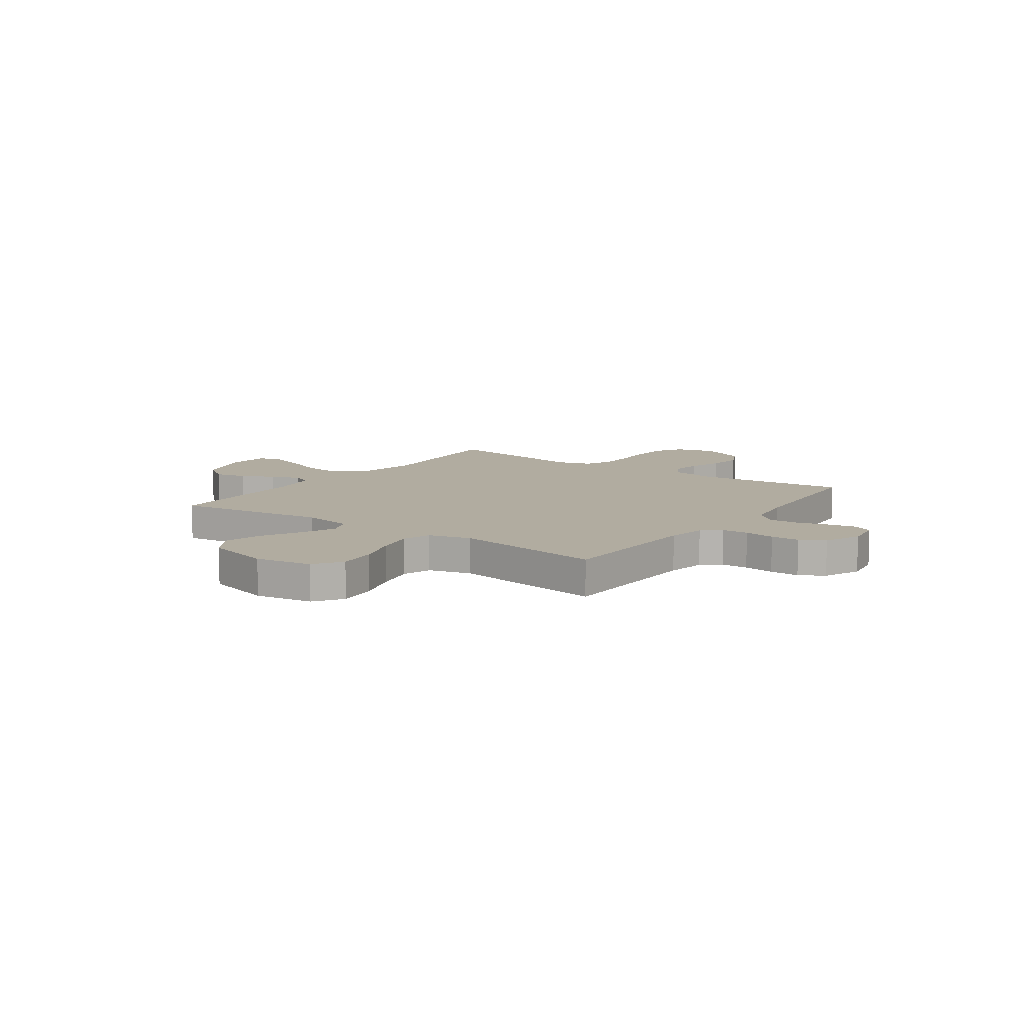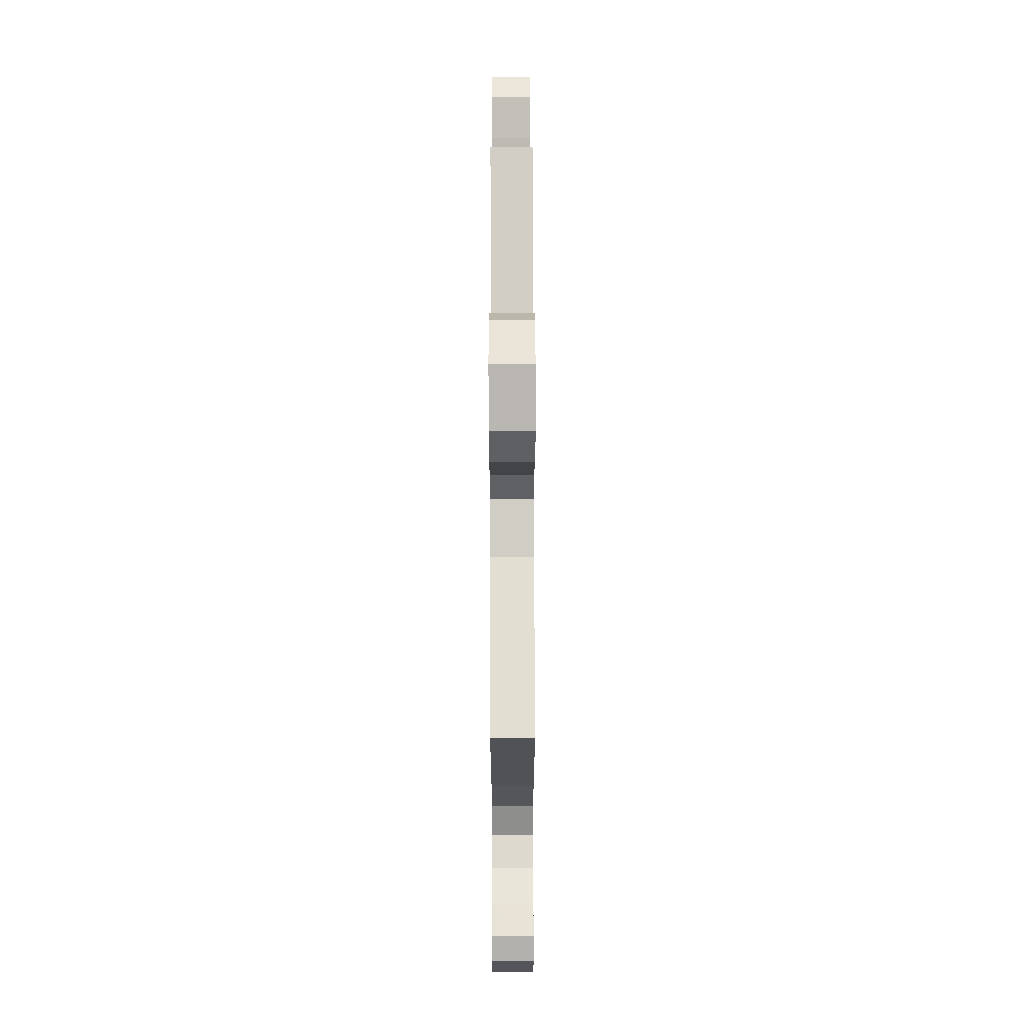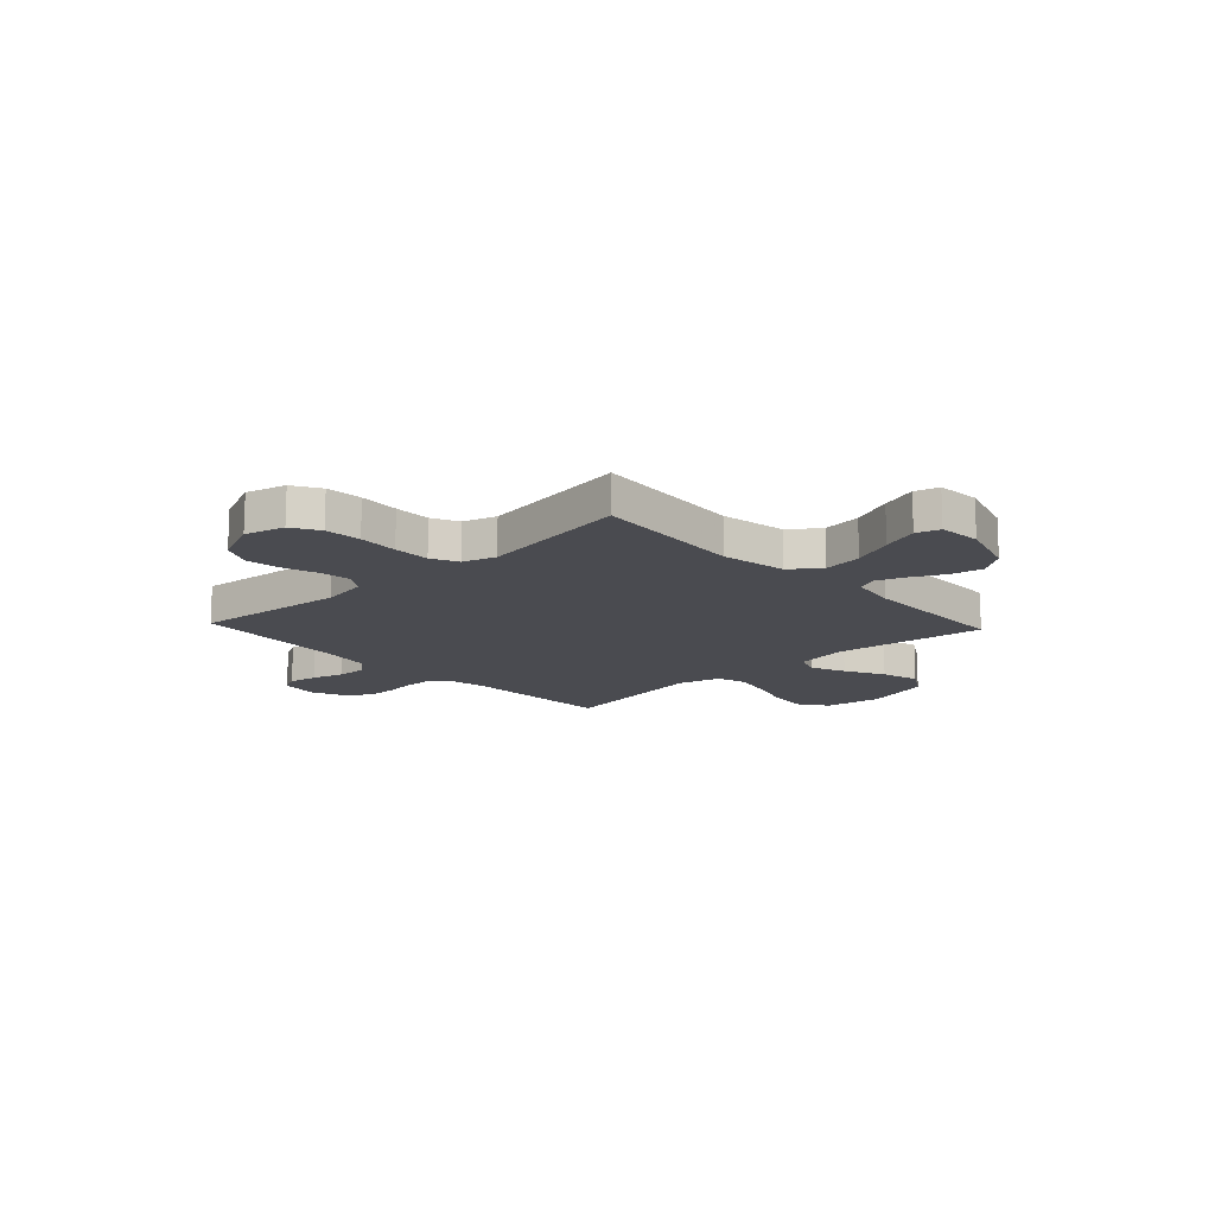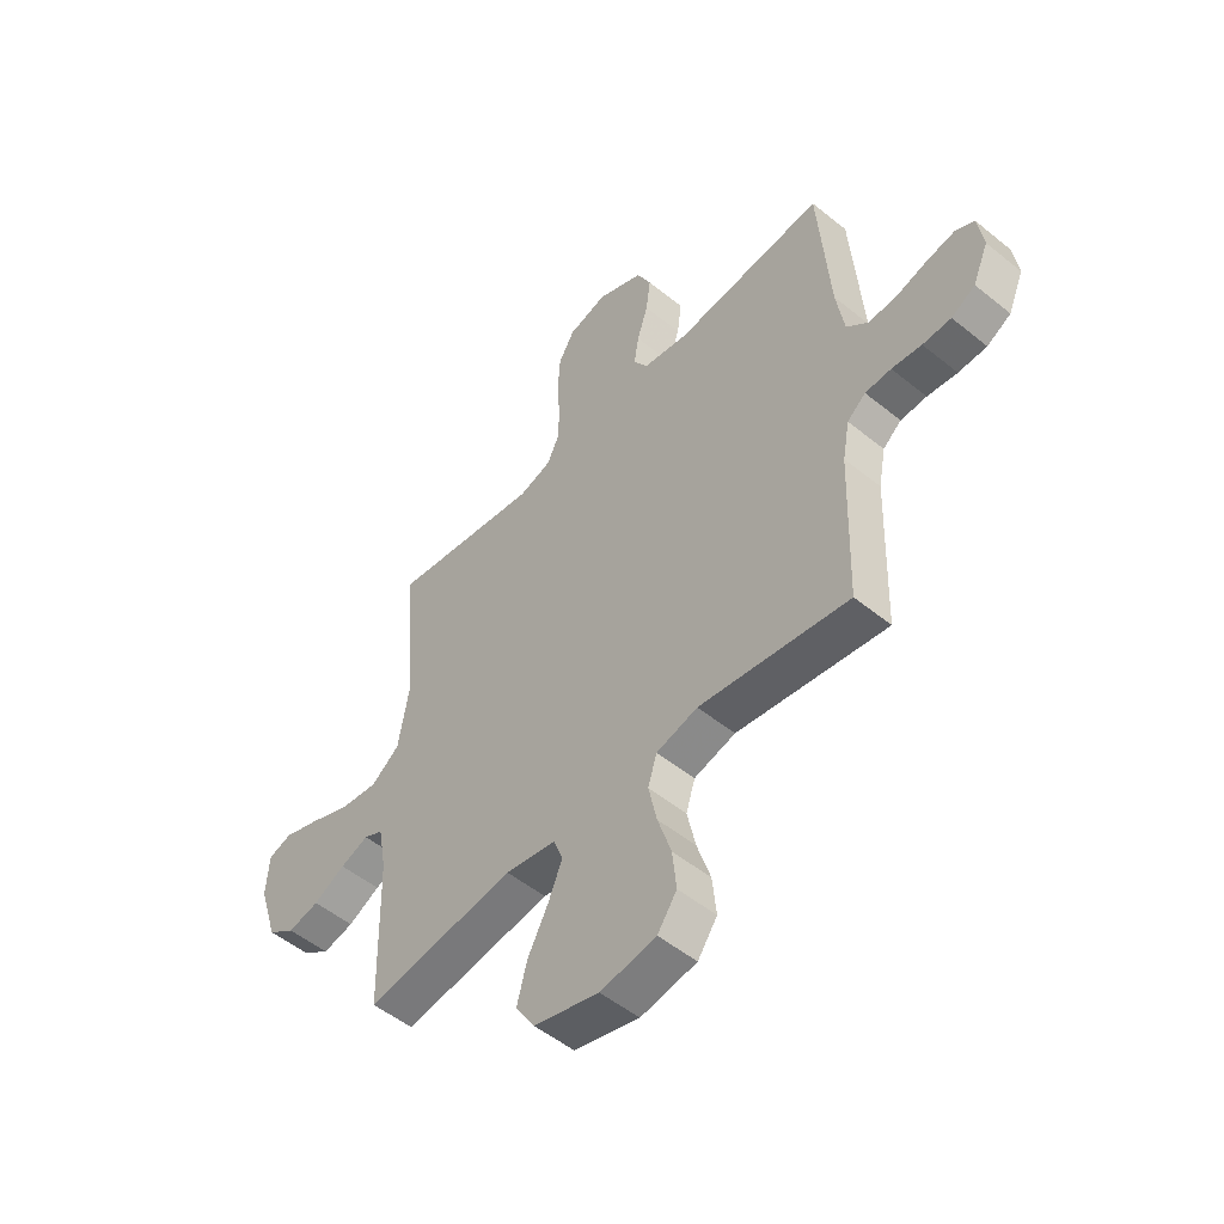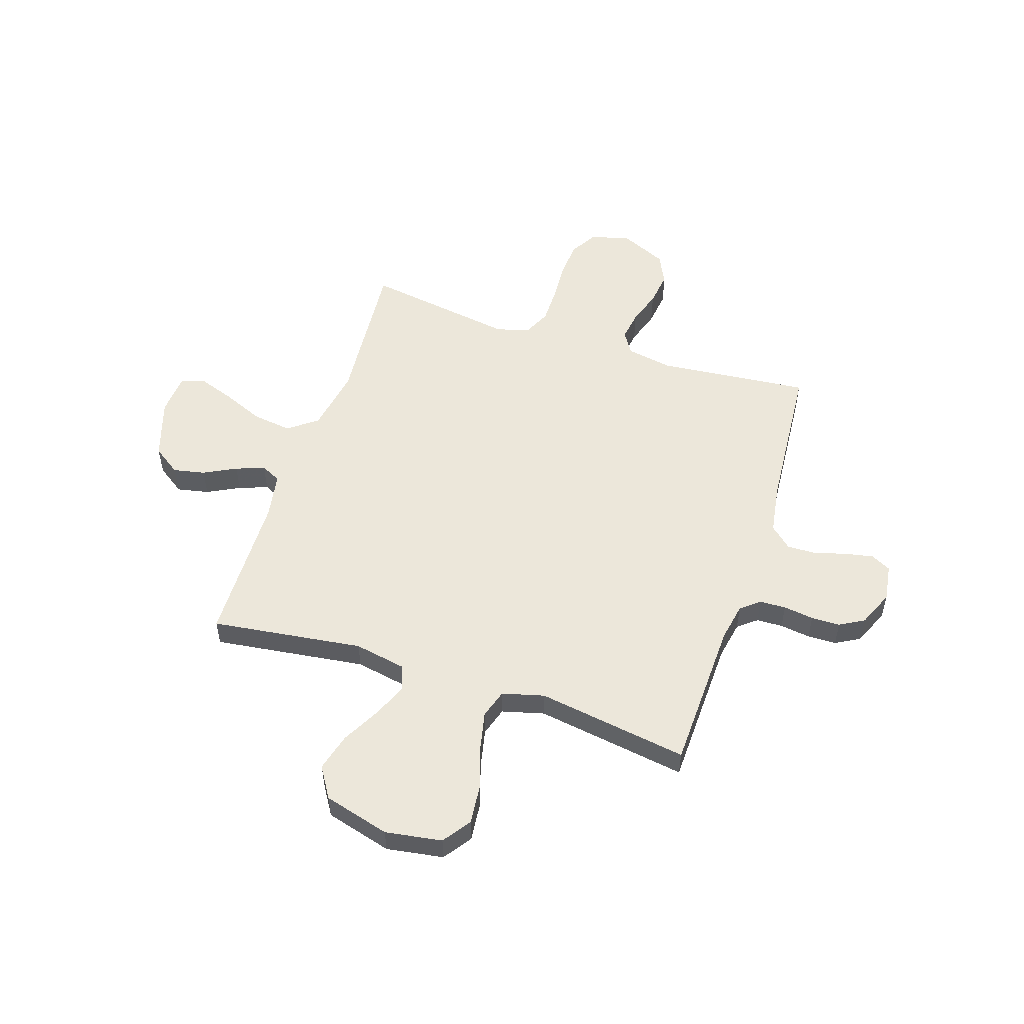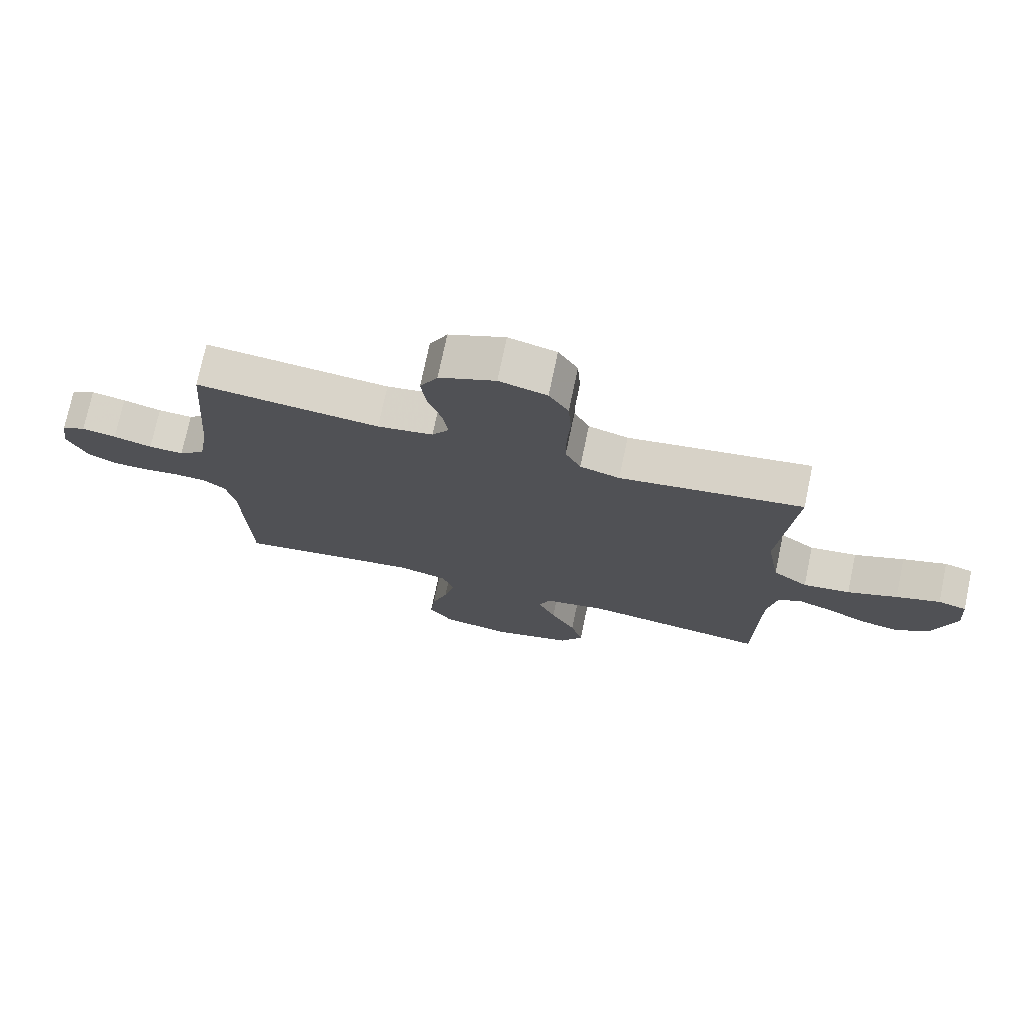
<metadata>
{"format":"obj","ext":"obj","renderer":"f3d","projection":"perspective","resolution":1024,"background":"white","views":[{"elev":10.1,"azim":-144.6,"up":"+Y"},{"elev":73.7,"azim":-90.1,"up":"+Z"},{"elev":-14.6,"azim":43.1,"up":"+Y"},{"elev":-51.8,"azim":-131.3,"up":"+Z"},{"elev":53.5,"azim":-161.8,"up":"+Y"},{"elev":74.4,"azim":11.9,"up":"+Z"}]}
</metadata>
<code>
v -0.5 0.07 0.5
v -0.2 0.07 0.47
v -0.109 0.07 0.486
v -0.081 0.07 0.529
v -0.09 0.07 0.589
v -0.112 0.07 0.657
v -0.121 0.07 0.725
v -0.092 0.07 0.784
v 0 0.07 0.825
v 0.078 0.07 0.804
v 0.11 0.07 0.75
v 0.115 0.07 0.678
v 0.11 0.07 0.599
v 0.11 0.07 0.527
v 0.135 0.07 0.474
v 0.2 0.07 0.454
v 0.5 0.07 0.5
v 0.475 0.07 0.2
v 0.497 0.07 0.072
v 0.554 0.07 0.029
v 0.631 0.07 0.039
v 0.713 0.07 0.073
v 0.785 0.07 0.098
v 0.832 0.07 0.084
v 0.838 0.07 0
v 0.8 0.07 -0.119
v 0.745 0.07 -0.157
v 0.682 0.07 -0.144
v 0.618 0.07 -0.111
v 0.561 0.07 -0.09
v 0.522 0.07 -0.109
v 0.506 0.07 -0.2
v 0.5 0.07 -0.5
v 0.2 0.07 -0.46
v 0.098 0.07 -0.479
v 0.079 0.07 -0.528
v 0.108 0.07 -0.596
v 0.149 0.07 -0.673
v 0.169 0.07 -0.748
v 0.131 0.07 -0.809
v 0 0.07 -0.845
v -0.112 0.07 -0.827
v -0.151 0.07 -0.772
v -0.143 0.07 -0.695
v -0.116 0.07 -0.611
v -0.099 0.07 -0.533
v -0.117 0.07 -0.476
v -0.2 0.07 -0.454
v -0.5 0.07 -0.5
v -0.509 0.07 -0.2
v -0.523 0.07 -0.124
v -0.56 0.07 -0.094
v -0.612 0.07 -0.092
v -0.672 0.07 -0.1
v -0.729 0.07 -0.099
v -0.777 0.07 -0.072
v -0.808 0.07 0
v -0.797 0.07 0.073
v -0.758 0.07 0.093
v -0.702 0.07 0.082
v -0.639 0.07 0.064
v -0.582 0.07 0.062
v -0.539 0.07 0.1
v -0.523 0.07 0.2
v -0.5 0 0.5
v -0.2 0 0.47
v -0.109 0 0.486
v -0.081 0 0.529
v -0.09 0 0.589
v -0.112 0 0.657
v -0.121 0 0.725
v -0.092 0 0.784
v 0 0 0.825
v 0.078 0 0.804
v 0.11 0 0.75
v 0.115 0 0.678
v 0.11 0 0.599
v 0.11 0 0.527
v 0.135 0 0.474
v 0.2 0 0.454
v 0.5 0 0.5
v 0.475 0 0.2
v 0.497 0 0.072
v 0.554 0 0.029
v 0.631 0 0.039
v 0.713 0 0.073
v 0.785 0 0.098
v 0.832 0 0.084
v 0.838 0 0
v 0.8 0 -0.119
v 0.745 0 -0.157
v 0.682 0 -0.144
v 0.618 0 -0.111
v 0.561 0 -0.09
v 0.522 0 -0.109
v 0.506 0 -0.2
v 0.5 0 -0.5
v 0.2 0 -0.46
v 0.098 0 -0.479
v 0.079 0 -0.528
v 0.108 0 -0.596
v 0.149 0 -0.673
v 0.169 0 -0.748
v 0.131 0 -0.809
v 0 0 -0.845
v -0.112 0 -0.827
v -0.151 0 -0.772
v -0.143 0 -0.695
v -0.116 0 -0.611
v -0.099 0 -0.533
v -0.117 0 -0.476
v -0.2 0 -0.454
v -0.5 0 -0.5
v -0.509 0 -0.2
v -0.523 0 -0.124
v -0.56 0 -0.094
v -0.612 0 -0.092
v -0.672 0 -0.1
v -0.729 0 -0.099
v -0.777 0 -0.072
v -0.808 0 0
v -0.797 0 0.073
v -0.758 0 0.093
v -0.702 0 0.082
v -0.639 0 0.064
v -0.582 0 0.062
v -0.539 0 0.1
v -0.523 0 0.2
f 58 59 60 61
f 56 57 58 61
f 56 61 62
f 53 54 55 56
f 52 53 56 62
f 51 52 62 63
f 48 49 50
f 47 48 50 51
f 42 43 44 45
f 42 45 46
f 41 42 46
f 40 41 46 47
f 37 38 39 40
f 36 37 40 47
f 32 33 34
f 31 32 34 35
f 26 27 28 29
f 26 29 30
f 25 26 30
f 24 25 30
f 21 22 23 24
f 21 24 30 31
f 16 17 18
f 15 16 18 19
f 10 11 12 13
f 10 13 14
f 9 10 14
f 8 9 14
f 5 6 7 8
f 4 5 8 14
f 3 4 14 15
f 64 1 2
f 35 36 47 51
f 20 21 31 35
f 19 20 35 51
f 19 51 63 64
f 15 19 64
f 2 3 15 64
f 125 124 123 122
f 125 122 121 120
f 126 125 120
f 120 119 118 117
f 126 120 117 116
f 127 126 116 115
f 114 113 112
f 115 114 112 111
f 109 108 107 106
f 110 109 106
f 110 106 105
f 111 110 105 104
f 104 103 102 101
f 111 104 101 100
f 98 97 96
f 99 98 96 95
f 93 92 91 90
f 94 93 90
f 94 90 89
f 94 89 88
f 88 87 86 85
f 95 94 88 85
f 82 81 80
f 83 82 80 79
f 77 76 75 74
f 78 77 74
f 78 74 73
f 78 73 72
f 72 71 70 69
f 78 72 69 68
f 79 78 68 67
f 66 65 128
f 115 111 100 99
f 99 95 85 84
f 115 99 84 83
f 128 127 115 83
f 128 83 79
f 128 79 67 66
f 1 65 66 2
f 2 66 67 3
f 3 67 68 4
f 4 68 69 5
f 5 69 70 6
f 6 70 71 7
f 7 71 72 8
f 8 72 73 9
f 9 73 74 10
f 10 74 75 11
f 11 75 76 12
f 12 76 77 13
f 13 77 78 14
f 14 78 79 15
f 15 79 80 16
f 16 80 81 17
f 17 81 82 18
f 18 82 83 19
f 19 83 84 20
f 20 84 85 21
f 21 85 86 22
f 22 86 87 23
f 23 87 88 24
f 24 88 89 25
f 25 89 90 26
f 26 90 91 27
f 27 91 92 28
f 28 92 93 29
f 29 93 94 30
f 30 94 95 31
f 31 95 96 32
f 32 96 97 33
f 33 97 98 34
f 34 98 99 35
f 35 99 100 36
f 36 100 101 37
f 37 101 102 38
f 38 102 103 39
f 39 103 104 40
f 40 104 105 41
f 41 105 106 42
f 42 106 107 43
f 43 107 108 44
f 44 108 109 45
f 45 109 110 46
f 46 110 111 47
f 47 111 112 48
f 48 112 113 49
f 49 113 114 50
f 50 114 115 51
f 51 115 116 52
f 52 116 117 53
f 53 117 118 54
f 54 118 119 55
f 55 119 120 56
f 56 120 121 57
f 57 121 122 58
f 58 122 123 59
f 59 123 124 60
f 60 124 125 61
f 61 125 126 62
f 62 126 127 63
f 63 127 128 64
f 64 128 65 1

</code>
